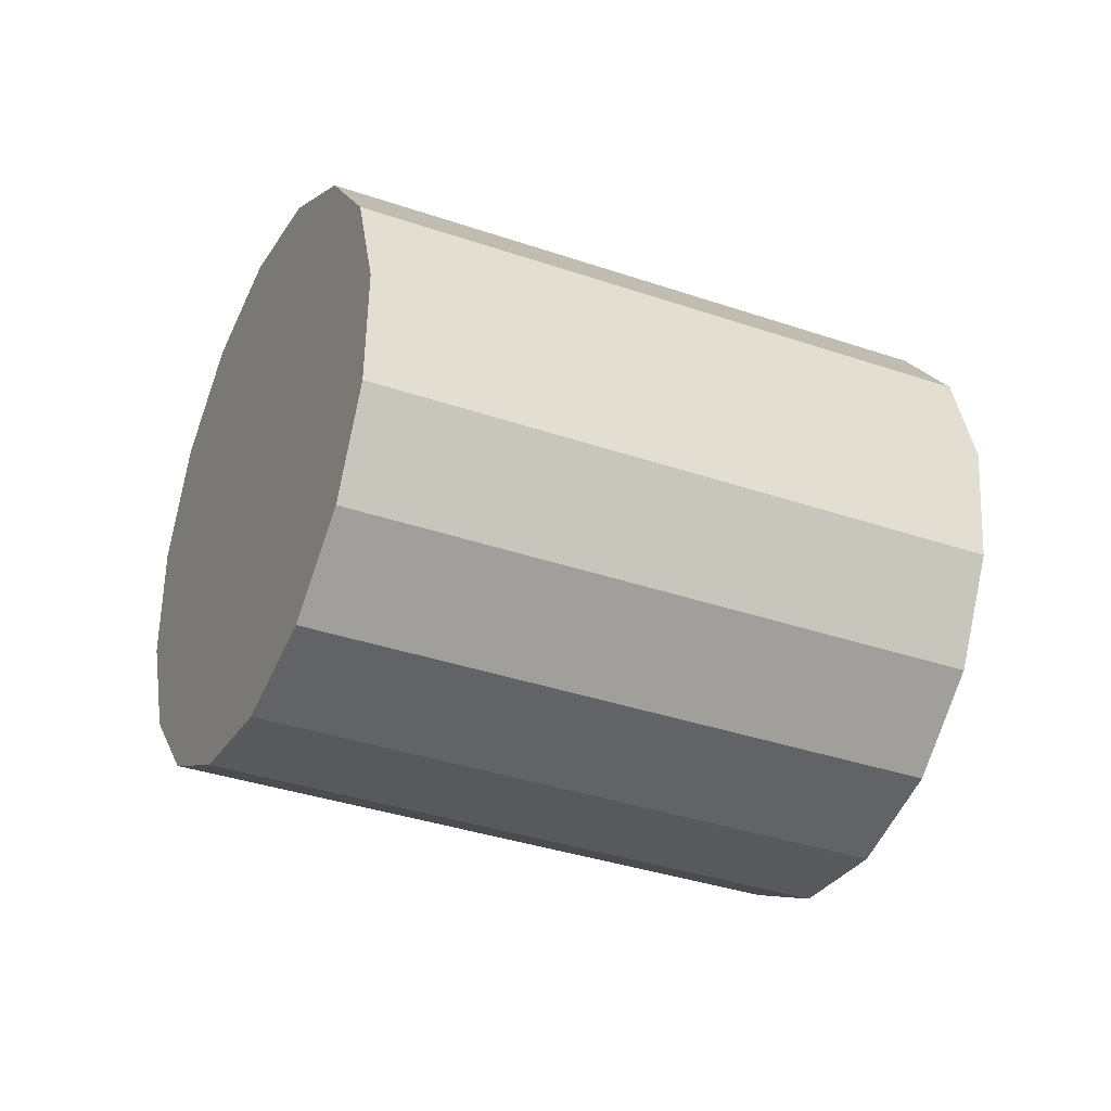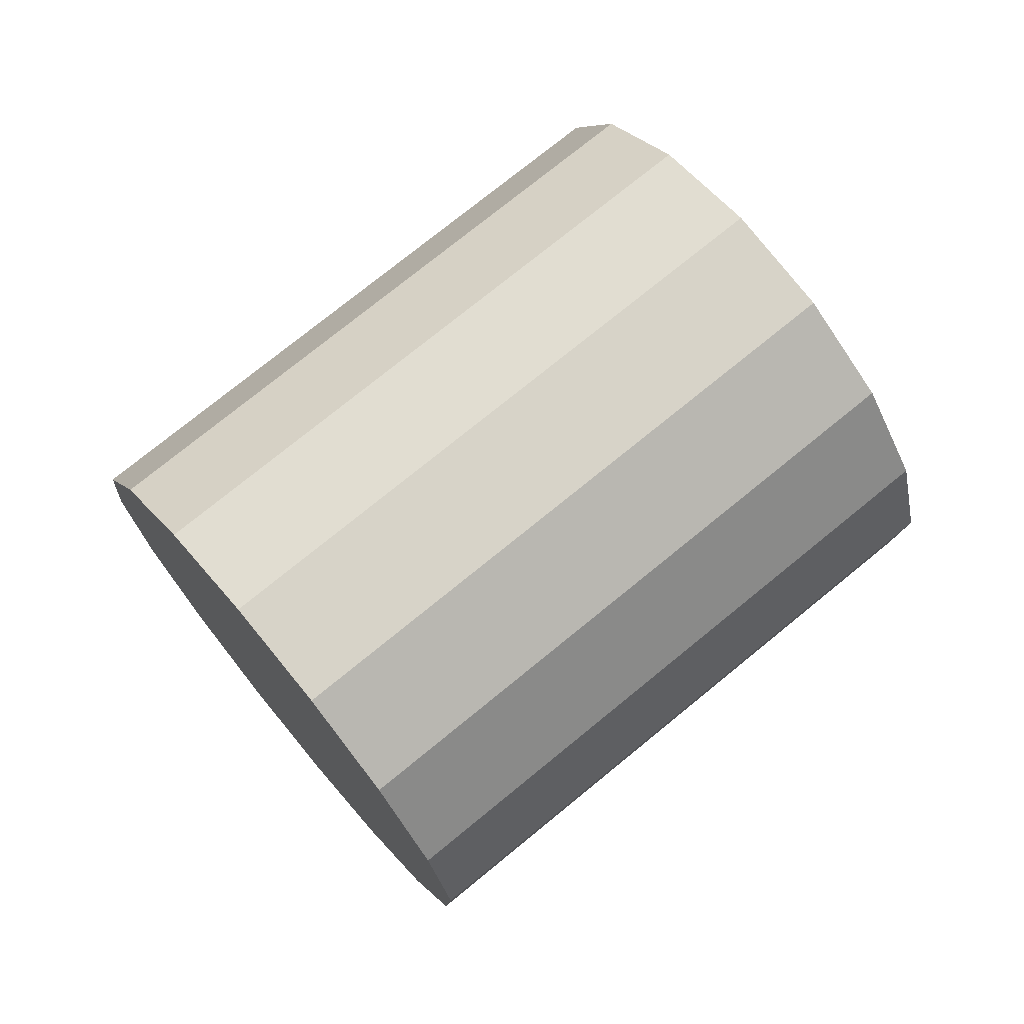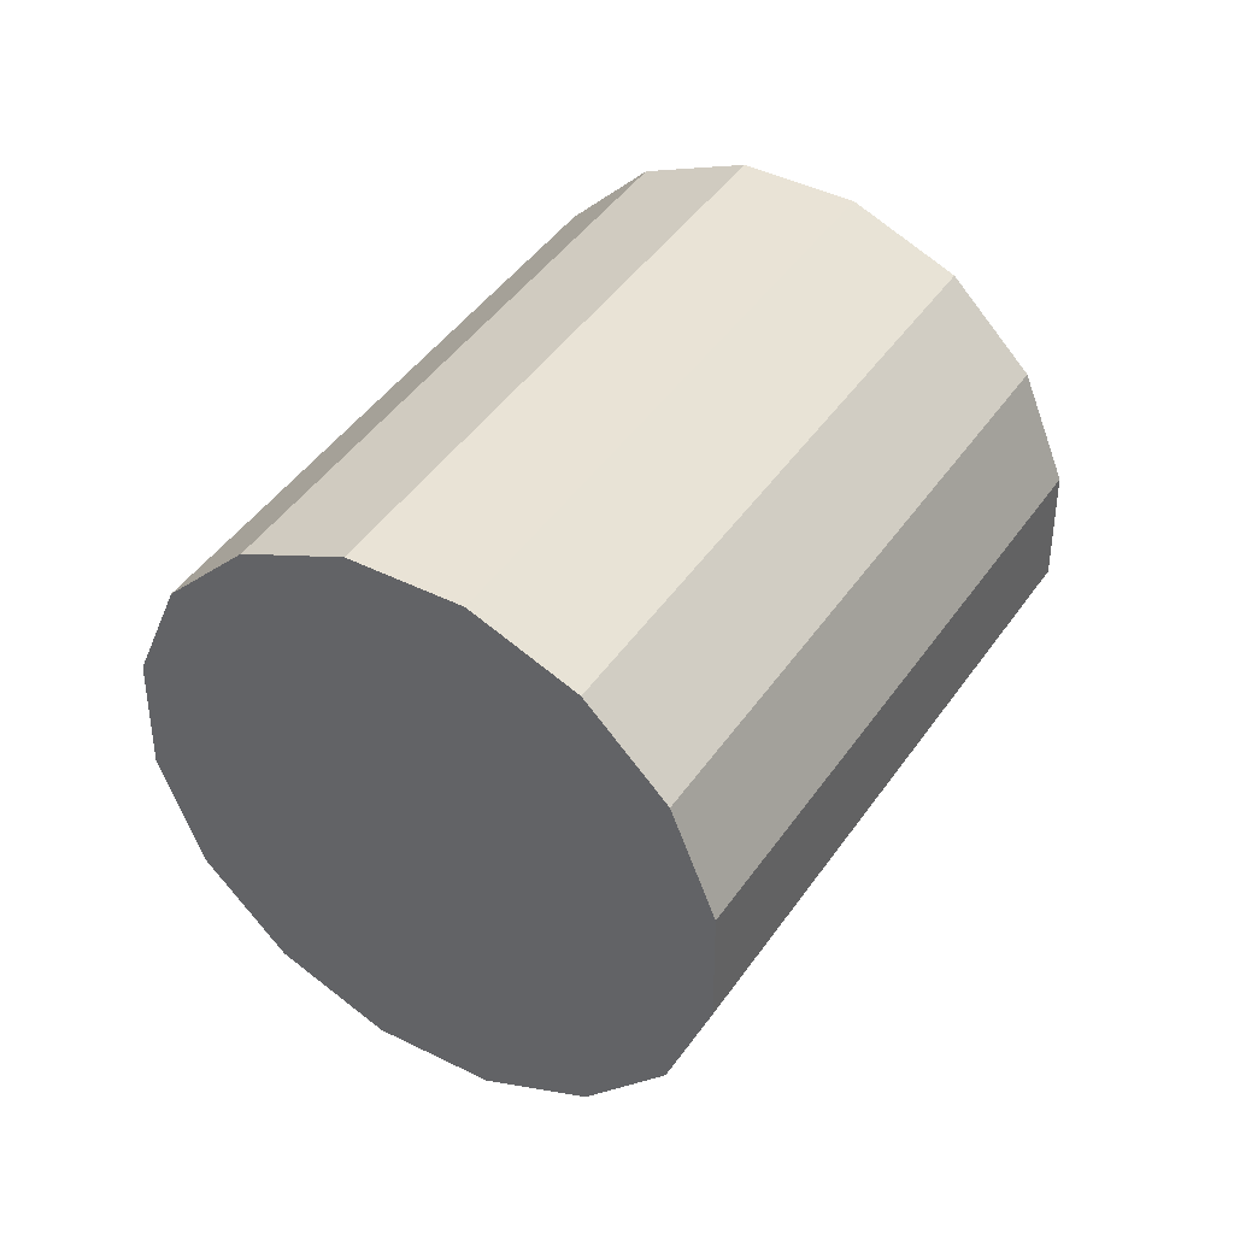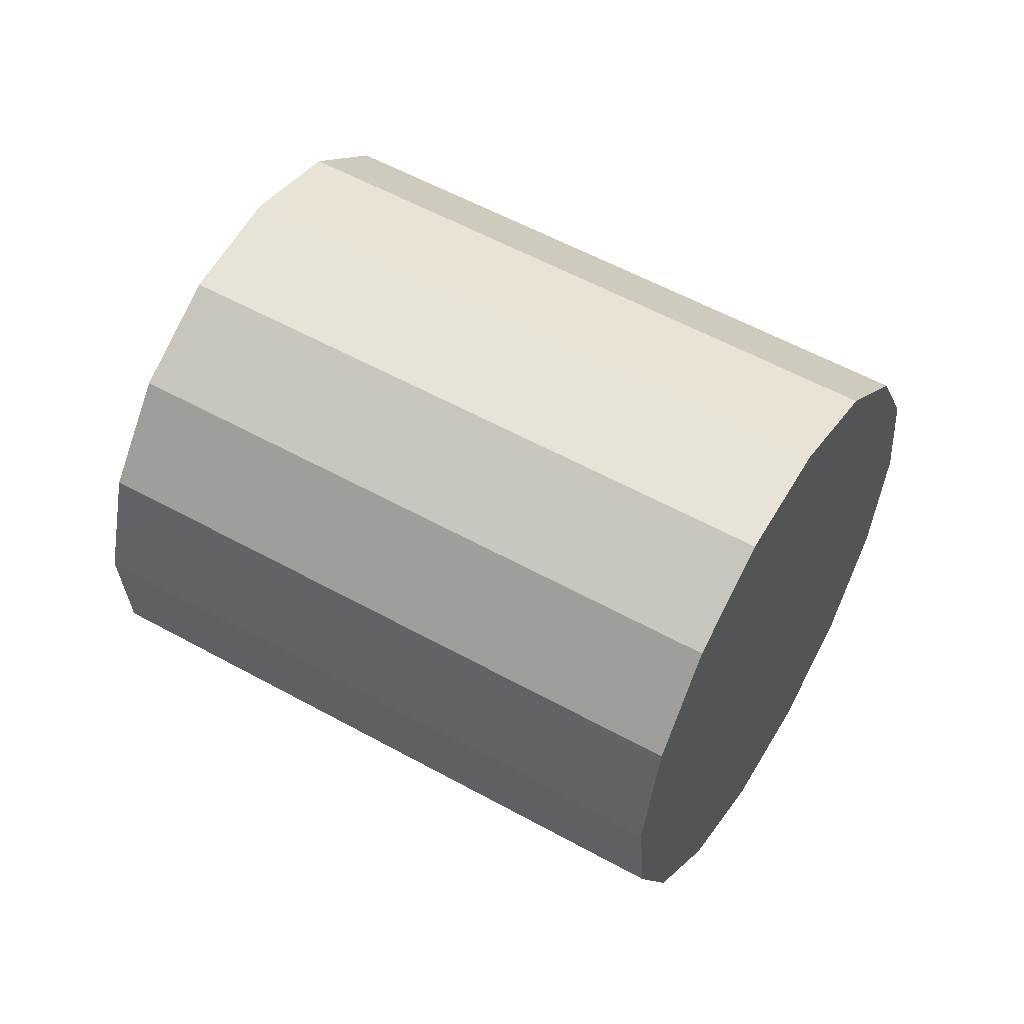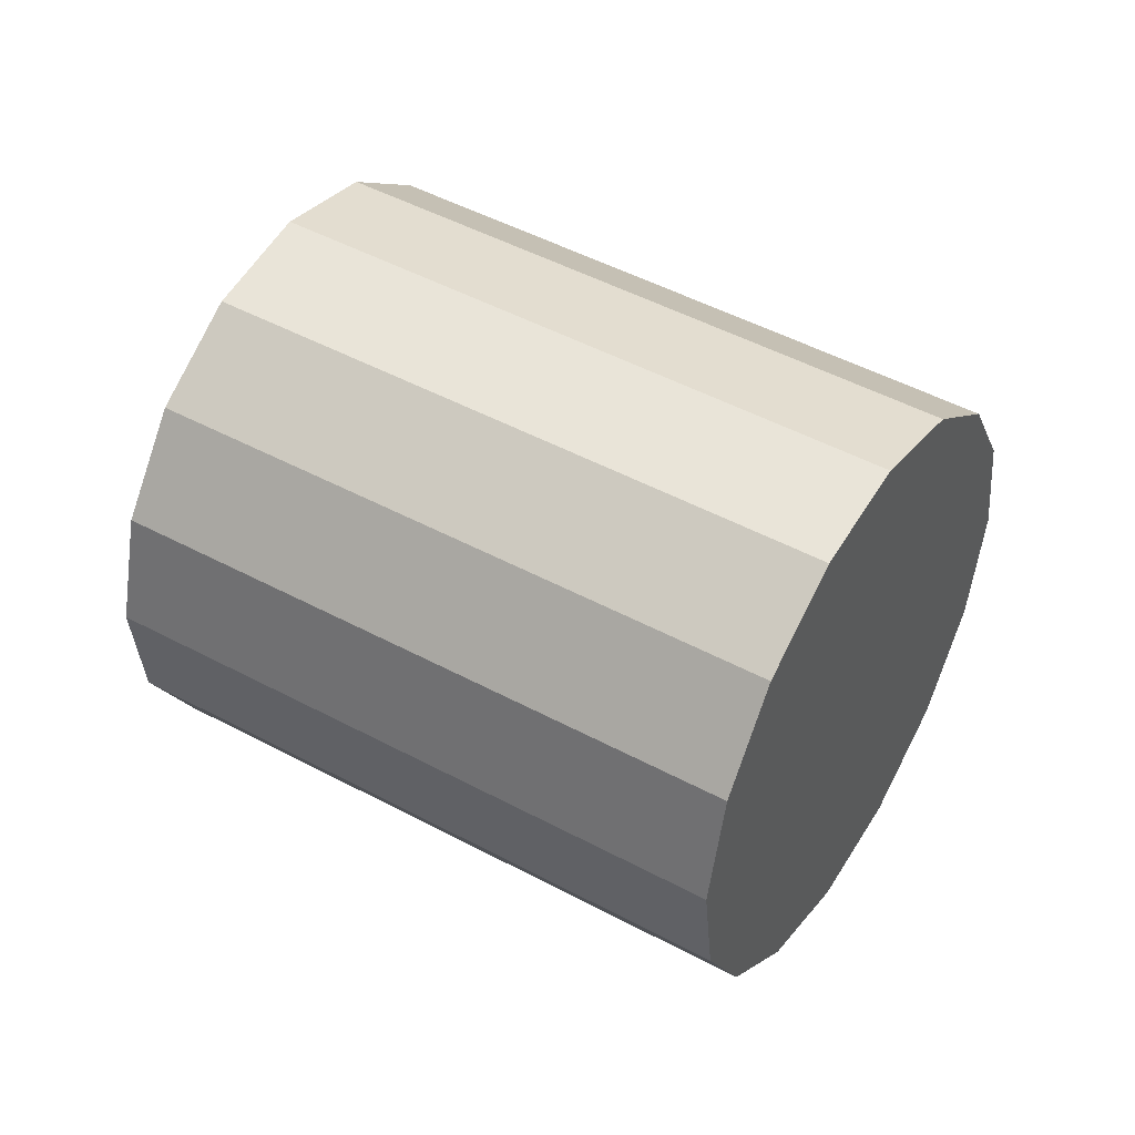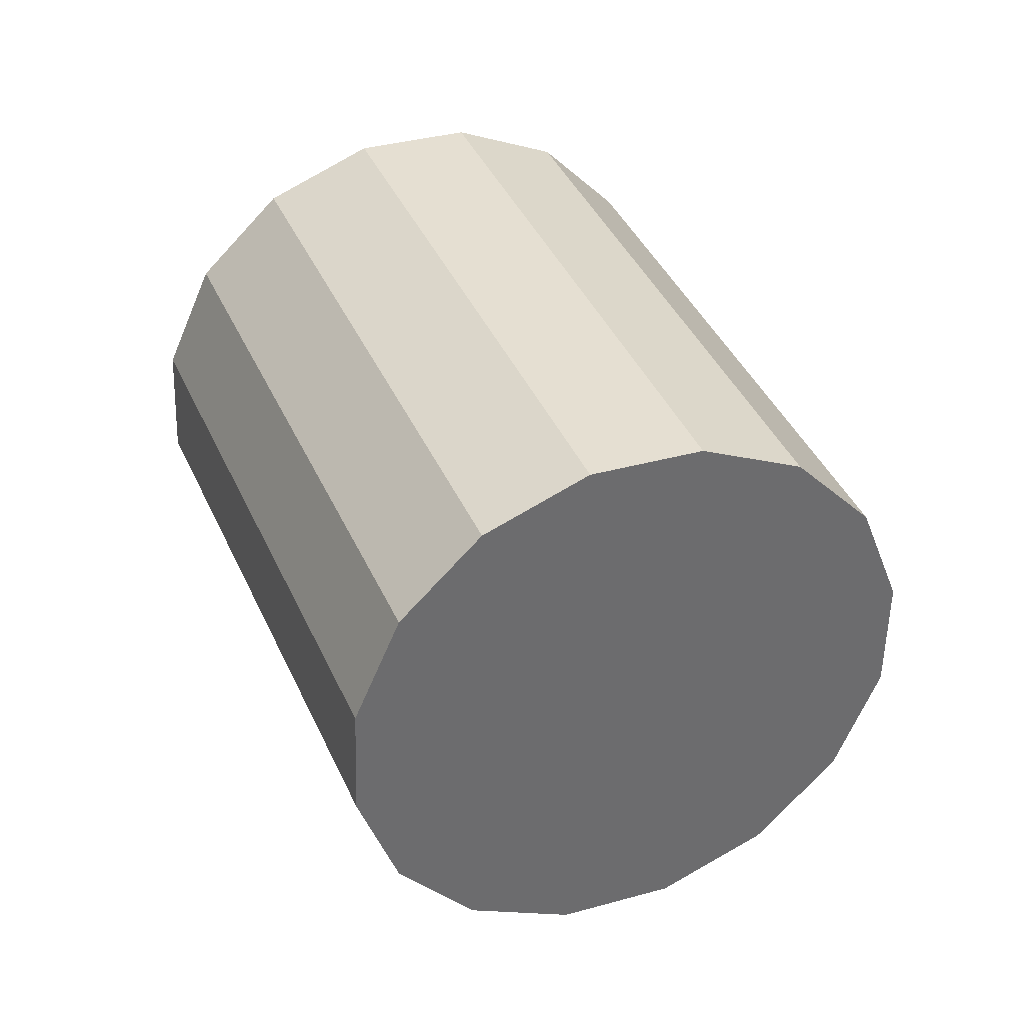
<metadata>
{"format":"obj","ext":"obj","renderer":"f3d","projection":"perspective","resolution":1024,"background":"white","views":[{"elev":32.5,"azim":125.6,"up":"+Z"},{"elev":35.2,"azim":-76.4,"up":"+Z"},{"elev":69.5,"azim":80.7,"up":"+Z"},{"elev":3.9,"azim":157.2,"up":"+Z"},{"elev":-1.8,"azim":158.3,"up":"+Z"},{"elev":-5.2,"azim":31.4,"up":"+Y"}]}
</metadata>
<code>
o Cylinder.076_Cylinder.1865
v 2.258 -0.6886 3.175
v 0.925 0.5771 2.387
v 2.049 -0.9611 3.09
v 0.716 0.3045 2.303
v 1.918 -1.223 2.893
v 0.5844 0.04274 2.105
v 1.884 -1.434 2.611
v 0.5501 -0.1685 1.824
v 1.952 -1.563 2.289
v 0.6184 -0.297 1.502
v 2.112 -1.589 1.975
v 0.7789 -0.3232 1.188
v 2.341 -1.509 1.717
v 1.007 -0.2431 0.9297
v 2.602 -1.335 1.555
v 1.269 -0.06889 0.7672
v 2.856 -1.093 1.512
v 1.523 0.1729 0.7248
v 3.065 -0.8203 1.596
v 1.732 0.4454 0.8089
v 3.197 -0.5585 1.794
v 1.864 0.7072 1.007
v 3.231 -0.3473 2.076
v 1.898 0.9184 1.288
v 3.163 -0.2188 2.398
v 1.83 1.047 1.61
v 3.003 -0.1926 2.712
v 1.669 1.073 1.924
v 2.774 -0.2727 2.97
v 1.441 0.993 2.182
v 2.513 -0.4469 3.132
v 1.18 0.8188 2.345
f 2 3 1
f 4 5 3
f 6 7 5
f 8 9 7
f 10 11 9
f 12 13 11
f 14 15 13
f 16 17 15
f 18 19 17
f 20 21 19
f 22 23 21
f 24 25 23
f 26 27 25
f 28 29 27
f 10 6 22
f 30 31 29
f 32 1 31
f 7 15 23
f 2 4 3
f 4 6 5
f 6 8 7
f 8 10 9
f 10 12 11
f 12 14 13
f 14 16 15
f 16 18 17
f 18 20 19
f 20 22 21
f 22 24 23
f 24 26 25
f 26 28 27
f 28 30 29
f 6 4 2
f 2 32 30
f 30 28 26
f 26 24 22
f 22 20 18
f 18 16 14
f 14 12 10
f 10 8 6
f 6 2 30
f 30 26 6
f 26 22 6
f 22 18 14
f 14 10 22
f 30 32 31
f 32 2 1
f 31 1 3
f 3 5 7
f 7 9 11
f 11 13 15
f 15 17 23
f 17 19 23
f 19 21 23
f 23 25 31
f 25 27 31
f 27 29 31
f 31 3 7
f 7 11 15
f 31 7 23

</code>
